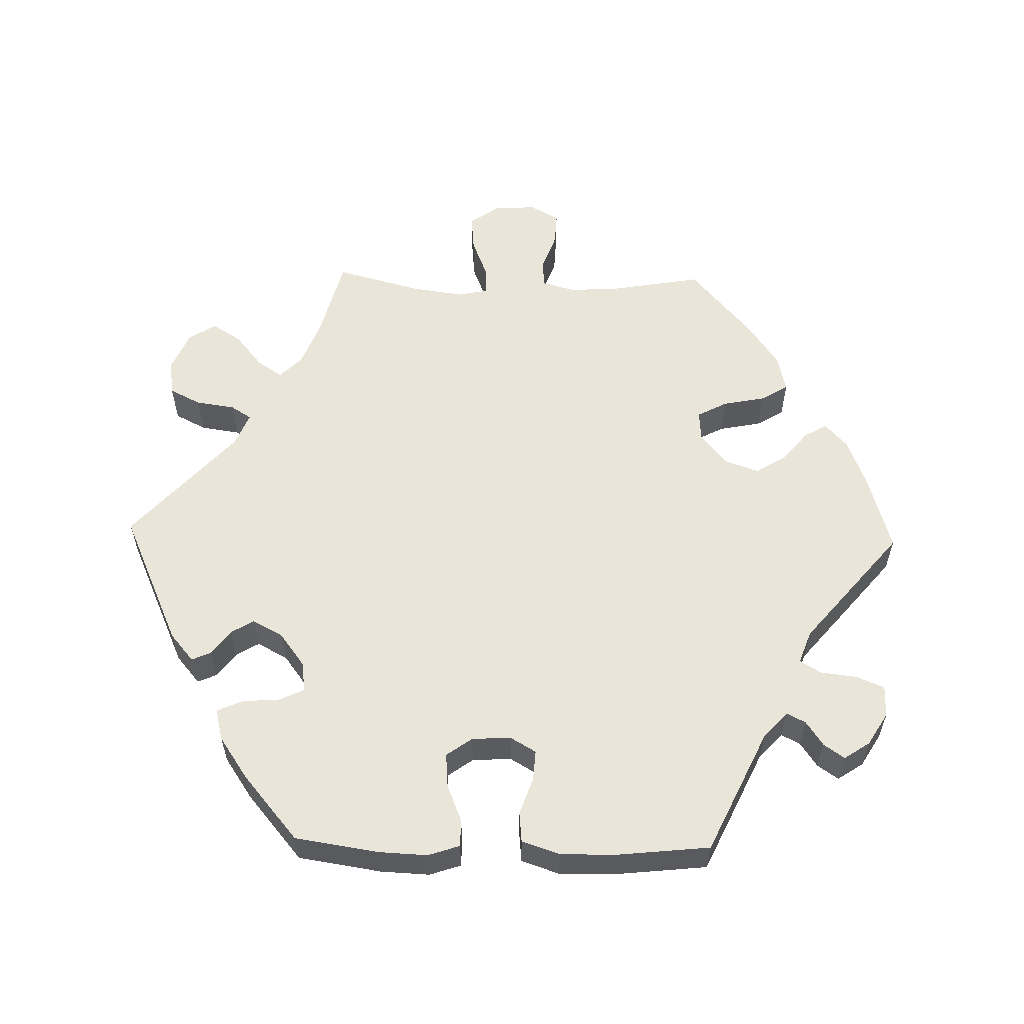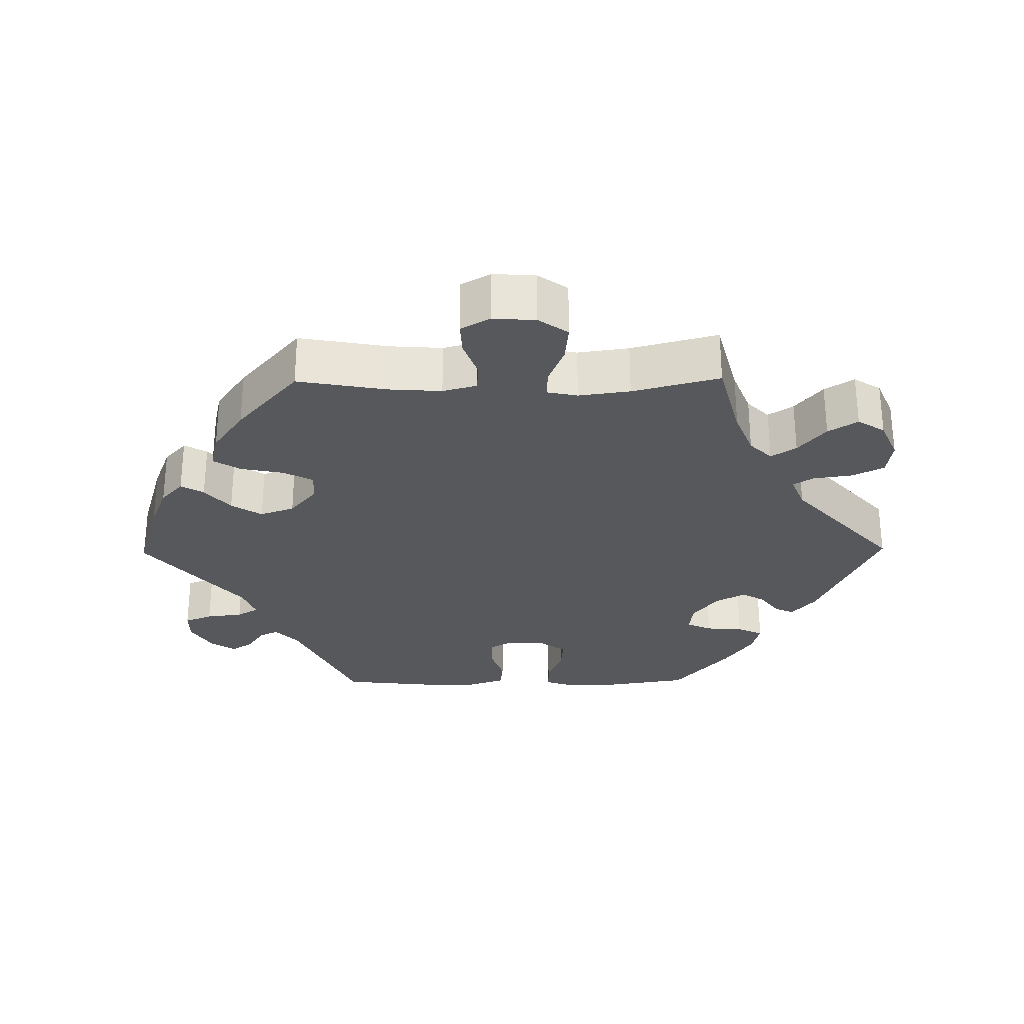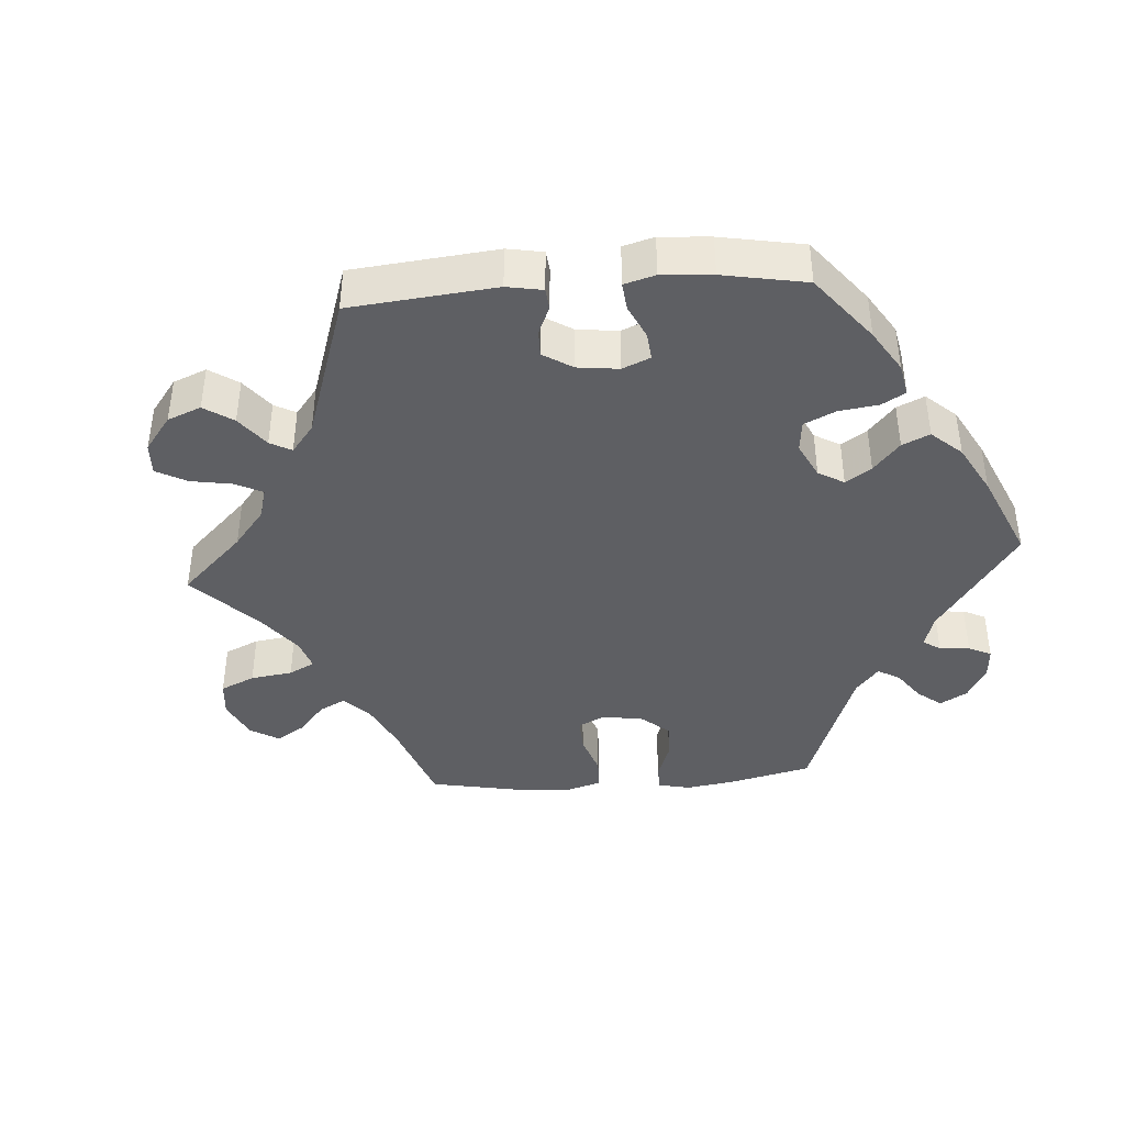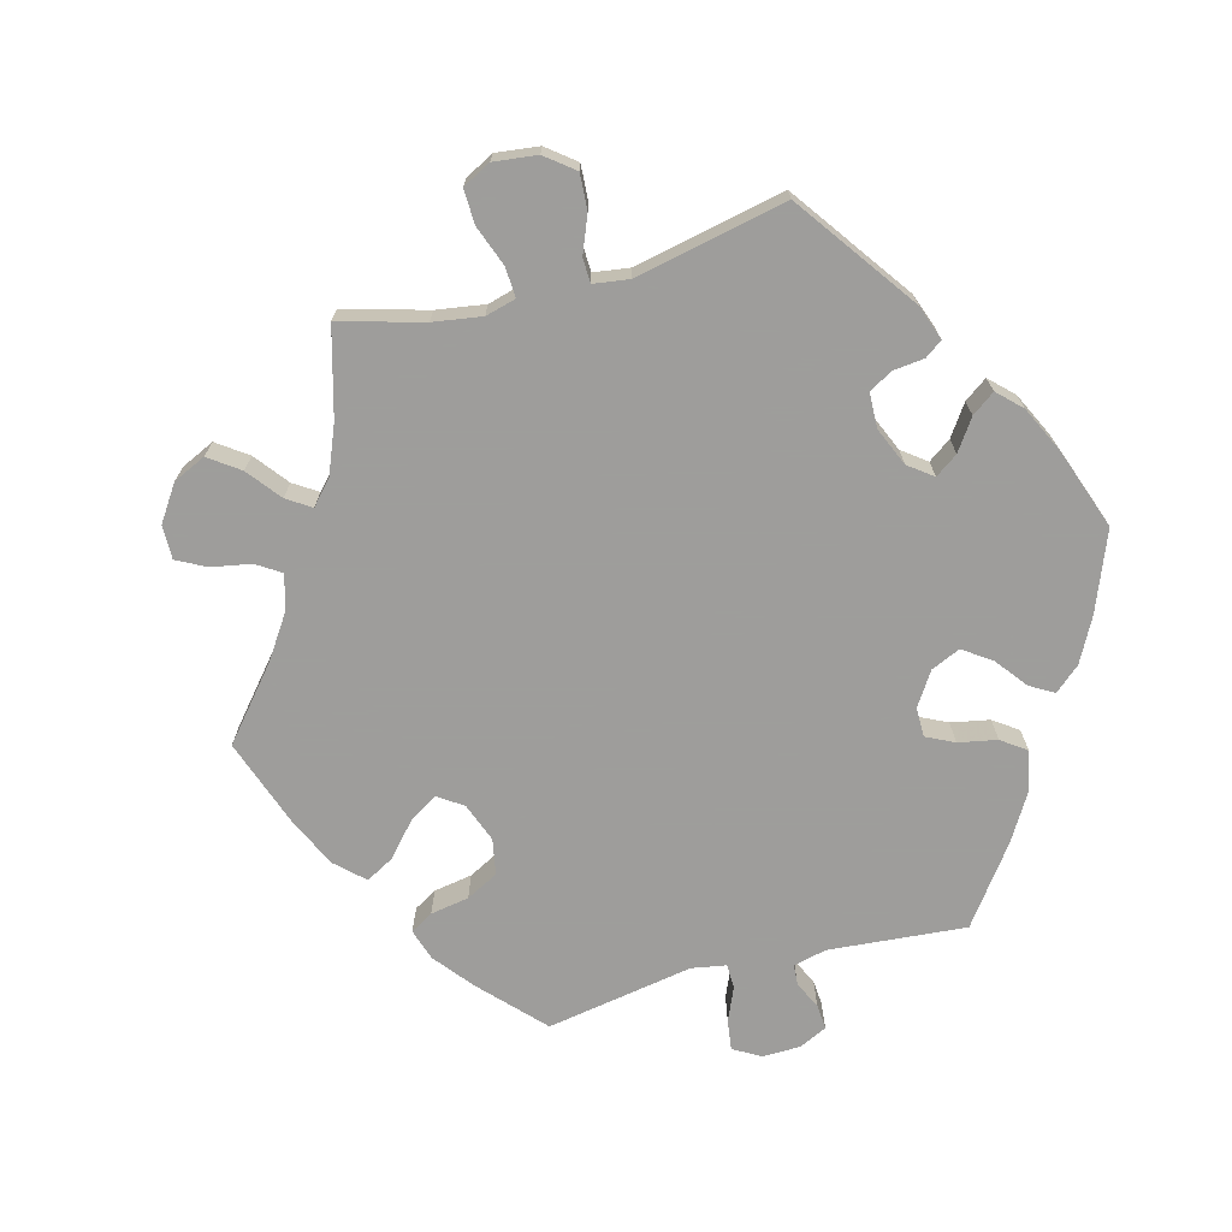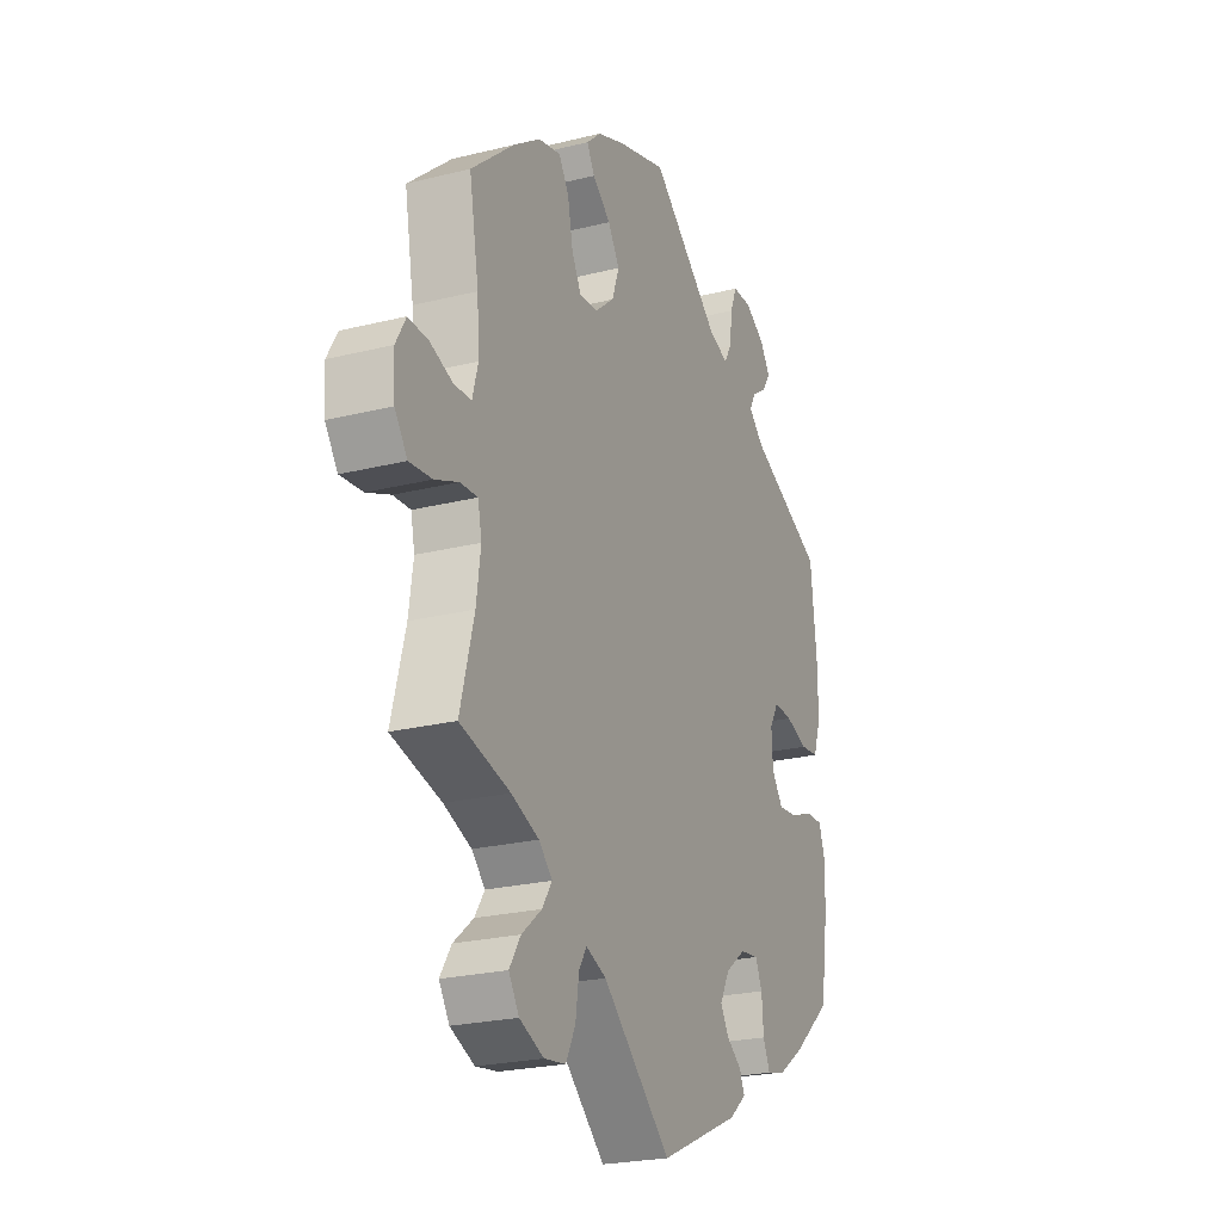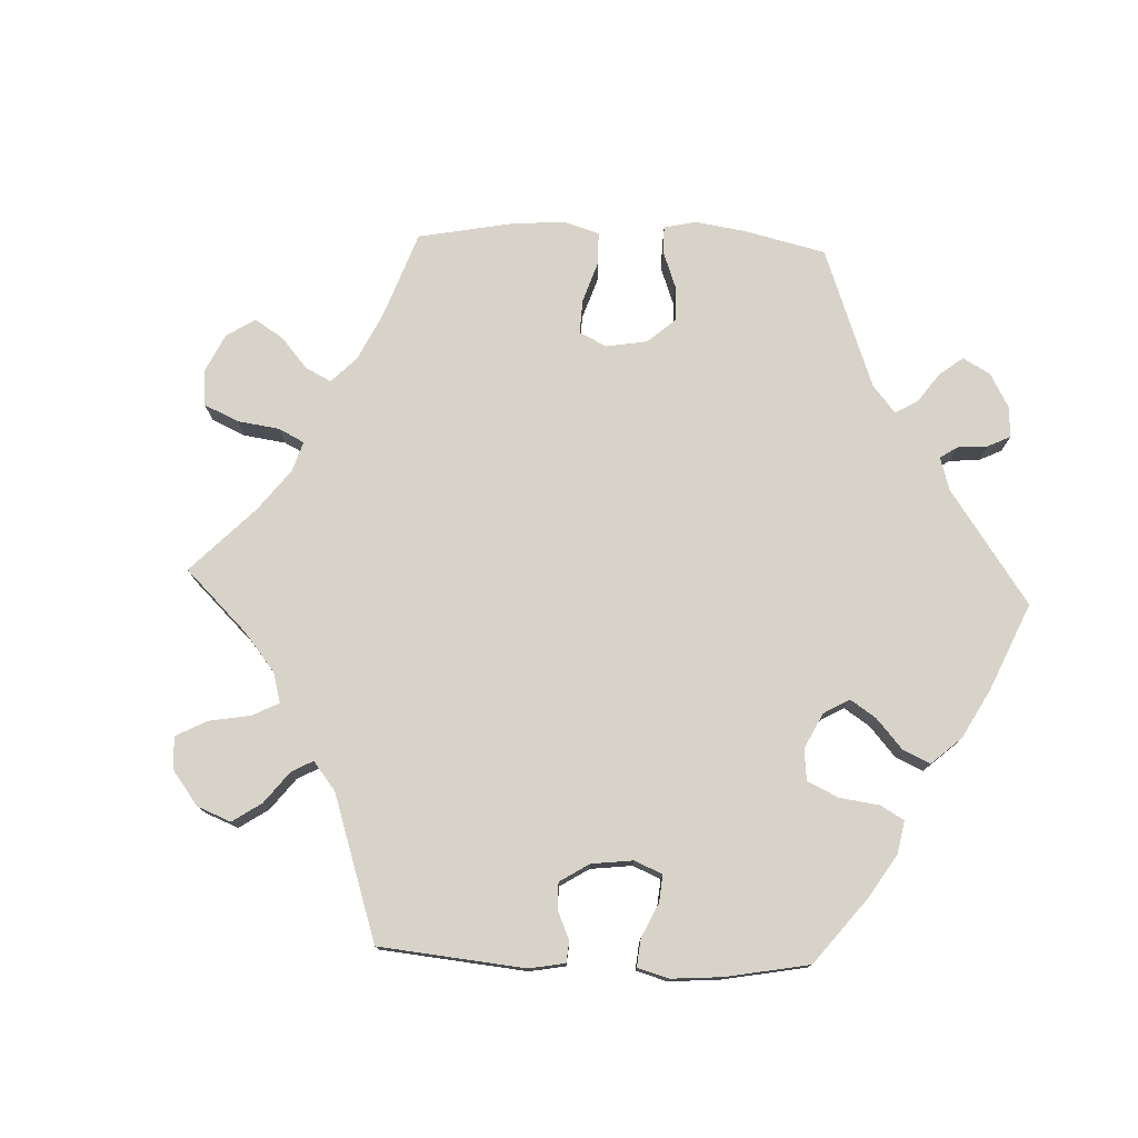
<metadata>
{"format":"obj","ext":"obj","renderer":"f3d","projection":"perspective","resolution":1024,"background":"white","views":[{"elev":57.8,"azim":-88.6,"up":"+Y"},{"elev":-28.6,"azim":90.7,"up":"+Y"},{"elev":-41.2,"azim":-145.8,"up":"+Y"},{"elev":-70.7,"azim":164.9,"up":"+Y"},{"elev":-23.5,"azim":112.8,"up":"+Z"},{"elev":76.9,"azim":-147.6,"up":"+Y"}]}
</metadata>
<code>
v 0.114 0.07 0.544
v 0.178 0.07 0.519
v 0.212 0.07 0.488
v 0.194 0.07 0.456
v 0.152 0.07 0.421
v 0.125 0.07 0.378
v 0.142 0.07 0.33
v 0.187 0.07 0.293
v 0.229 0.07 0.29
v 0.251 0.07 0.332
v 0.263 0.07 0.392
v 0.286 0.07 0.43
v 0.338 0.07 0.418
v 0.4 0.07 0.375
v 0.5 0.07 0.289
v 0.478 0.07 0.164
v 0.473 0.07 0.09
v 0.486 0.07 0.042
v 0.526 0.07 0.04
v 0.579 0.07 0.059
v 0.625 0.07 0.061
v 0.648 0.07 0.02
v 0.644 0.07 -0.04
v 0.615 0.07 -0.081
v 0.563 0.07 -0.076
v 0.508 0.07 -0.054
v 0.468 0.07 -0.052
v 0.459 0.07 -0.095
v 0.469 0.07 -0.167
v 0.501 0.07 -0.289
v 0.385 0.07 -0.319
v 0.321 0.07 -0.344
v 0.29 0.07 -0.375
v 0.313 0.07 -0.41
v 0.359 0.07 -0.448
v 0.385 0.07 -0.489
v 0.361 0.07 -0.527
v 0.305 0.07 -0.551
v 0.255 0.07 -0.544
v 0.233 0.07 -0.5
v 0.225 0.07 -0.445
v 0.207 0.07 -0.416
v 0.16 0.07 -0.435
v 0.001 0.07 -0.578
v -0.186 0.07 -0.494
v -0.225 0.07 -0.461
v -0.213 0.07 -0.434
v -0.178 0.07 -0.408
v -0.159 0.07 -0.376
v -0.182 0.07 -0.333
v -0.229 0.07 -0.298
v -0.271 0.07 -0.293
v -0.287 0.07 -0.328
v -0.291 0.07 -0.38
v -0.307 0.07 -0.416
v -0.351 0.07 -0.405
v -0.41 0.07 -0.365
v -0.501 0.07 -0.288
v -0.519 0.07 -0.171
v -0.522 0.07 -0.102
v -0.507 0.07 -0.058
v -0.469 0.07 -0.058
v -0.417 0.07 -0.079
v -0.369 0.07 -0.083
v -0.343 0.07 -0.047
v -0.34 0.07 0.008
v -0.361 0.07 0.044
v -0.404 0.07 0.041
v -0.456 0.07 0.023
v -0.498 0.07 0.027
v -0.516 0.07 0.08
v -0.515 0.07 0.158
v -0.501 0.07 0.289
v -0.327 0.07 0.371
v -0.292 0.07 0.404
v -0.305 0.07 0.43
v -0.34 0.07 0.454
v -0.36 0.07 0.483
v -0.336 0.07 0.519
v -0.29 0.07 0.547
v -0.246 0.07 0.547
v -0.23 0.07 0.508
v -0.224 0.07 0.457
v -0.206 0.07 0.427
v -0.16 0.07 0.444
v 0 0.07 0.578
v 0.114 0 0.544
v 0.178 0 0.519
v 0.212 0 0.488
v 0.194 0 0.456
v 0.152 0 0.421
v 0.125 0 0.378
v 0.142 0 0.33
v 0.187 0 0.293
v 0.229 0 0.29
v 0.251 0 0.332
v 0.263 0 0.392
v 0.286 0 0.43
v 0.338 0 0.418
v 0.4 0 0.375
v 0.5 0 0.289
v 0.478 0 0.164
v 0.473 0 0.09
v 0.486 0 0.042
v 0.526 0 0.04
v 0.579 0 0.059
v 0.625 0 0.061
v 0.648 0 0.02
v 0.644 0 -0.04
v 0.615 0 -0.081
v 0.563 0 -0.076
v 0.508 0 -0.054
v 0.468 0 -0.052
v 0.459 0 -0.095
v 0.469 0 -0.167
v 0.501 0 -0.289
v 0.385 0 -0.319
v 0.321 0 -0.344
v 0.29 0 -0.375
v 0.313 0 -0.41
v 0.359 0 -0.448
v 0.385 0 -0.489
v 0.361 0 -0.527
v 0.305 0 -0.551
v 0.255 0 -0.544
v 0.233 0 -0.5
v 0.225 0 -0.445
v 0.207 0 -0.416
v 0.16 0 -0.435
v 0.001 0 -0.578
v -0.186 0 -0.494
v -0.225 0 -0.461
v -0.213 0 -0.434
v -0.178 0 -0.408
v -0.159 0 -0.376
v -0.182 0 -0.333
v -0.229 0 -0.298
v -0.271 0 -0.293
v -0.287 0 -0.328
v -0.291 0 -0.38
v -0.307 0 -0.416
v -0.351 0 -0.405
v -0.41 0 -0.365
v -0.501 0 -0.288
v -0.519 0 -0.171
v -0.522 0 -0.102
v -0.507 0 -0.058
v -0.469 0 -0.058
v -0.417 0 -0.079
v -0.369 0 -0.083
v -0.343 0 -0.047
v -0.34 0 0.008
v -0.361 0 0.044
v -0.404 0 0.041
v -0.456 0 0.023
v -0.498 0 0.027
v -0.516 0 0.08
v -0.515 0 0.158
v -0.501 0 0.289
v -0.327 0 0.371
v -0.292 0 0.404
v -0.305 0 0.43
v -0.34 0 0.454
v -0.36 0 0.483
v -0.336 0 0.519
v -0.29 0 0.547
v -0.246 0 0.547
v -0.23 0 0.508
v -0.224 0 0.457
v -0.206 0 0.427
v -0.16 0 0.444
v 0 0 0.578
f 85 86 1 2
f 84 85 2 3
f 80 81 82 83
f 80 83 84
f 79 80 84
f 76 77 78 79
f 75 76 79 84
f 74 75 84 3
f 68 69 70 71
f 67 68 71 72
f 60 61 62 63
f 60 63 64
f 59 60 64
f 58 59 64
f 57 58 64 65
f 53 54 55 56
f 52 53 56 57
f 45 46 47 48
f 43 44 45 48
f 42 43 48 49
f 38 39 40 41
f 38 41 42
f 37 38 42
f 34 35 36 37
f 33 34 37 42
f 32 33 42 49
f 29 30 31
f 28 29 31 32
f 27 28 32 49
f 23 24 25 26
f 23 26 27
f 22 23 27
f 19 20 21 22
f 18 19 22 27
f 17 18 27 49
f 13 14 15 16
f 10 11 12 13
f 9 10 13 16
f 8 9 16 17
f 74 3 4 5
f 74 5 6
f 67 72 73 74
f 66 67 74 6
f 65 66 6 7
f 52 57 65 7
f 51 52 7 8
f 50 51 8 17
f 17 49 50
f 88 87 172 171
f 89 88 171 170
f 169 168 167 166
f 170 169 166
f 170 166 165
f 165 164 163 162
f 170 165 162 161
f 89 170 161 160
f 157 156 155 154
f 158 157 154 153
f 149 148 147 146
f 150 149 146
f 150 146 145
f 150 145 144
f 151 150 144 143
f 142 141 140 139
f 143 142 139 138
f 134 133 132 131
f 134 131 130 129
f 135 134 129 128
f 127 126 125 124
f 128 127 124
f 128 124 123
f 123 122 121 120
f 128 123 120 119
f 135 128 119 118
f 117 116 115
f 118 117 115 114
f 135 118 114 113
f 112 111 110 109
f 113 112 109
f 113 109 108
f 108 107 106 105
f 113 108 105 104
f 135 113 104 103
f 102 101 100 99
f 99 98 97 96
f 102 99 96 95
f 103 102 95 94
f 91 90 89 160
f 92 91 160
f 160 159 158 153
f 92 160 153 152
f 93 92 152 151
f 93 151 143 138
f 94 93 138 137
f 103 94 137 136
f 136 135 103
f 1 87 88 2
f 2 88 89 3
f 3 89 90 4
f 4 90 91 5
f 5 91 92 6
f 6 92 93 7
f 7 93 94 8
f 8 94 95 9
f 9 95 96 10
f 10 96 97 11
f 11 97 98 12
f 12 98 99 13
f 13 99 100 14
f 14 100 101 15
f 15 101 102 16
f 16 102 103 17
f 17 103 104 18
f 18 104 105 19
f 19 105 106 20
f 20 106 107 21
f 21 107 108 22
f 22 108 109 23
f 23 109 110 24
f 24 110 111 25
f 25 111 112 26
f 26 112 113 27
f 27 113 114 28
f 28 114 115 29
f 29 115 116 30
f 30 116 117 31
f 31 117 118 32
f 32 118 119 33
f 33 119 120 34
f 34 120 121 35
f 35 121 122 36
f 36 122 123 37
f 37 123 124 38
f 38 124 125 39
f 39 125 126 40
f 40 126 127 41
f 41 127 128 42
f 42 128 129 43
f 43 129 130 44
f 44 130 131 45
f 45 131 132 46
f 46 132 133 47
f 47 133 134 48
f 48 134 135 49
f 49 135 136 50
f 50 136 137 51
f 51 137 138 52
f 52 138 139 53
f 53 139 140 54
f 54 140 141 55
f 55 141 142 56
f 56 142 143 57
f 57 143 144 58
f 58 144 145 59
f 59 145 146 60
f 60 146 147 61
f 61 147 148 62
f 62 148 149 63
f 63 149 150 64
f 64 150 151 65
f 65 151 152 66
f 66 152 153 67
f 67 153 154 68
f 68 154 155 69
f 69 155 156 70
f 70 156 157 71
f 71 157 158 72
f 72 158 159 73
f 73 159 160 74
f 74 160 161 75
f 75 161 162 76
f 76 162 163 77
f 77 163 164 78
f 78 164 165 79
f 79 165 166 80
f 80 166 167 81
f 81 167 168 82
f 82 168 169 83
f 83 169 170 84
f 84 170 171 85
f 85 171 172 86
f 86 172 87 1

</code>
